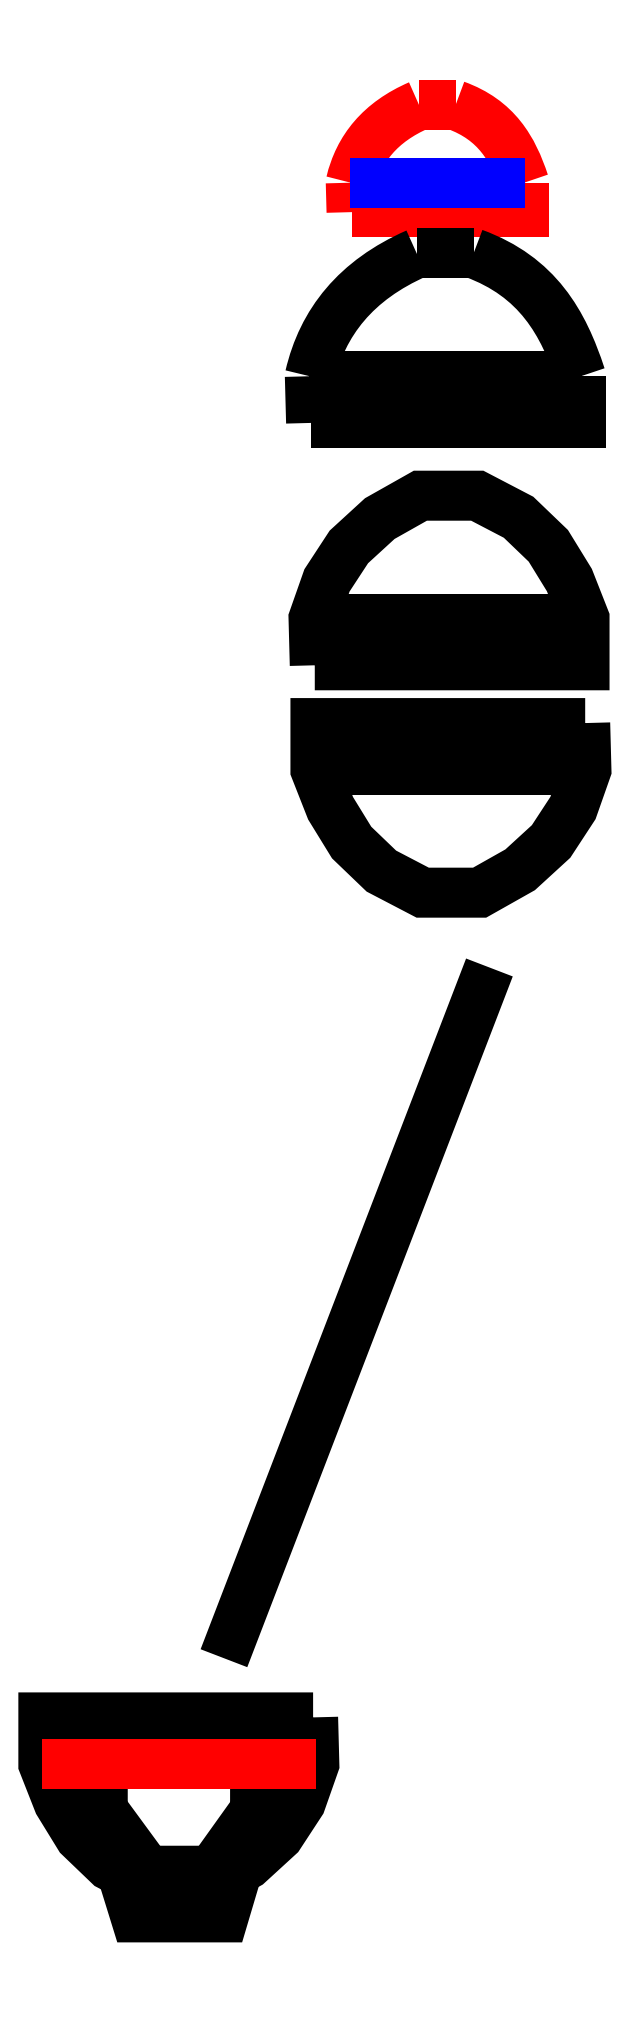
<metadata>
{"format":"dxf","ext":"dxf","renderer":"ezdxf+matplotlib","layout":"modelspace","background":"white","min_lineweight":24,"dpi":150}
</metadata>
<code>
0
SECTION
2
ENTITIES
0
LWPOLYLINE
8
Nucleon_rear
90
7
70
0
10
-10.28
20
4.603
30
0
10
-10.28
20
-5.471
30
0
10
-5.955
20
-13.78
30
0
10
6.188
20
-13.78
30
0
10
10.18
20
-5.471
30
0
10
10.18
20
4.603
30
0
10
-10.28
20
4.603
30
0
0
LWPOLYLINE
8
Nucleon_rear
90
2
70
0
10
-10.28
20
-0.1823
30
0
10
10.18
20
-0.1823
30
0
0
LWPOLYLINE
8
Mavic
90
20
70
0
10
-9.784
20
4.608
30
0
10
-9.784
20
-6.198
30
0
10
-9.562
20
-6.734
30
0
10
-8.936
20
-8.148
30
0
10
-7.967
20
-10.15
30
0
10
-6.713
20
-12.44
30
0
10
-5.234
20
-14.73
30
0
10
-3.591
20
-16.73
30
0
10
-1.842
20
-18.14
30
0
10
-0.04863
20
-18.68
30
0
10
1.745
20
-18.14
30
0
10
3.494
20
-16.73
30
0
10
5.137
20
-14.73
30
0
10
6.616
20
-12.44
30
0
10
7.87
20
-10.15
30
0
10
8.839
20
-8.148
30
0
10
9.465
20
-6.734
30
0
10
9.687
20
-6.198
30
0
10
9.687
20
4.608
30
0
10
-9.784
20
4.608
30
0
0
LWPOLYLINE
8
Mavic
90
2
70
0
10
-9.784
20
-0.1667
30
0
10
9.687
20
-0.1667
30
0
0
LWPOLYLINE
8
mavic_ksyrium
90
7
70
0
10
-9.633
20
4.604
30
0
10
-9.633
20
-6.199
30
0
10
-5.463
20
-19.68
30
0
10
5.63
20
-19.68
30
0
10
9.633
20
-6.199
30
0
10
9.633
20
4.604
30
0
10
-9.633
20
4.604
30
0
0
LWPOLYLINE
8
mavic_ksyrium
90
2
70
0
10
-9.633
20
-0.1692
30
0
10
9.633
20
-0.1692
30
0
0
LWPOLYLINE
8
Nucleon_Front
90
8
70
0
10
-10.28
20
4.604
30
0
10
-10.28
20
-5.196
30
0
10
-3.762
20
-14.08
30
0
10
3.929
20
-14.08
30
0
10
10.28
20
-5.196
30
0
10
10.28
20
4.604
30
0
10
-10.28
20
4.604
30
0
10
-10.28
20
4.604
30
0
0
SPLINE
8
Instructions
70
8
71
3
72
8
73
4
74
0
40
0
40
0
40
0
40
0
40
1
40
1
40
1
40
1
10
21.72
20
199.6
30
0
10
22.74
20
203.9
30
0
10
25.45
20
207.3
30
0
10
30.36
20
209.4
30
0
0
LWPOLYLINE
8
Instructions
90
2
70
0
10
21.82
20
195.9
30
0
10
21.72
20
199.6
30
0
0
SPLINE
8
Instructions
70
8
71
3
72
8
73
4
74
0
40
0
40
0
40
0
40
0
40
1
40
1
40
1
40
1
10
34.97
20
209.4
30
0
10
40.15
20
207.5
30
0
10
42.22
20
203.9
30
0
10
43.64
20
199.6
30
0
0
LWPOLYLINE
8
Instructions
90
2
70
0
10
30.36
20
209.4
30
0
10
34.97
20
209.4
30
0
0
LWPOLYLINE
8
Instructions
90
3
70
0
10
43.64
20
199.6
30
0
10
43.64
20
195.9
30
0
10
21.82
20
195.9
30
0
0
LWPOLYLINE
8
Instructions
90
2
70
0
10
21.62
20
199.6
30
0
10
43.73
20
199.6
30
0
0
SPLINE
8
Instructions
70
8
71
3
72
8
73
4
74
0
40
0
40
0
40
0
40
0
40
1
40
1
40
1
40
1
10
16.55
20
175.2
30
0
10
18.14
20
182
30
0
10
22.37
20
187.3
30
0
10
30.05
20
190.7
30
0
0
LWPOLYLINE
8
Instructions
90
2
70
0
10
16.71
20
169.2
30
0
10
16.55
20
175.2
30
0
0
SPLINE
8
Instructions
70
8
71
3
72
8
73
4
74
0
40
0
40
0
40
0
40
0
40
1
40
1
40
1
40
1
10
37.25
20
190.7
30
0
10
45.34
20
187.7
30
0
10
48.59
20
181.9
30
0
10
50.81
20
175.2
30
0
0
LWPOLYLINE
8
Instructions
90
2
70
0
10
30.05
20
190.7
30
0
10
37.25
20
190.7
30
0
0
LWPOLYLINE
8
Instructions
90
3
70
0
10
50.81
20
175.2
30
0
10
50.81
20
169.2
30
0
10
16.71
20
169.2
30
0
0
LWPOLYLINE
8
Instructions
90
2
70
0
10
16.39
20
175.2
30
0
10
50.95
20
175.2
30
0
0
LWPOLYLINE
8
Instructions
90
13
70
0
10
17.17
20
138.6
30
0
10
17.02
20
144.5
30
0
10
18.72
20
149.3
30
0
10
21.48
20
153.6
30
0
10
25.39
20
157.2
30
0
10
30.52
20
160
30
0
10
37.71
20
160
30
0
10
42.94
20
157.3
30
0
10
46.7
20
153.7
30
0
10
49.36
20
149.4
30
0
10
51.27
20
144.5
30
0
10
51.27
20
138.6
30
0
10
17.17
20
138.6
30
0
0
LWPOLYLINE
8
Instructions
90
2
70
0
10
16.85
20
144.5
30
0
10
51.41
20
144.5
30
0
0
LWPOLYLINE
8
Instructions
90
13
70
0
10
51.36
20
131.3
30
0
10
51.52
20
125.4
30
0
10
49.81
20
120.6
30
0
10
47.05
20
116.3
30
0
10
43.14
20
112.8
30
0
10
38.01
20
109.9
30
0
10
30.82
20
109.9
30
0
10
25.6
20
112.6
30
0
10
21.83
20
116.2
30
0
10
19.17
20
120.5
30
0
10
17.26
20
125.4
30
0
10
17.26
20
131.3
30
0
10
51.36
20
131.3
30
0
0
LWPOLYLINE
8
Instructions
90
2
70
0
10
51.68
20
125.4
30
0
10
17.12
20
125.4
30
0
0
LWPOLYLINE
8
Instructions
90
13
70
0
10
16.96
20
5.6
30
0
10
17.12
20
-0.3008
30
0
10
15.42
20
-5.136
30
0
10
12.65
20
-9.366
30
0
10
8.74
20
-12.95
30
0
10
3.613
20
-15.84
30
0
10
-3.58
20
-15.84
30
0
10
-8.802
20
-13.12
30
0
10
-12.56
20
-9.504
30
0
10
-15.22
20
-5.176
30
0
10
-17.14
20
-0.3008
30
0
10
-17.14
20
5.6
30
0
10
16.96
20
5.6
30
0
0
LWPOLYLINE
8
Instructions
90
2
70
0
10
17.28
20
-0.3008
30
0
10
-17.28
20
-0.3008
30
0
0
LWPOLYLINE
8
Instructions
90
2
70
0
10
39.25
20
100.4
30
0
10
5.689
20
13.08
30
0
0
ENDSEC
0
EOF

</code>
